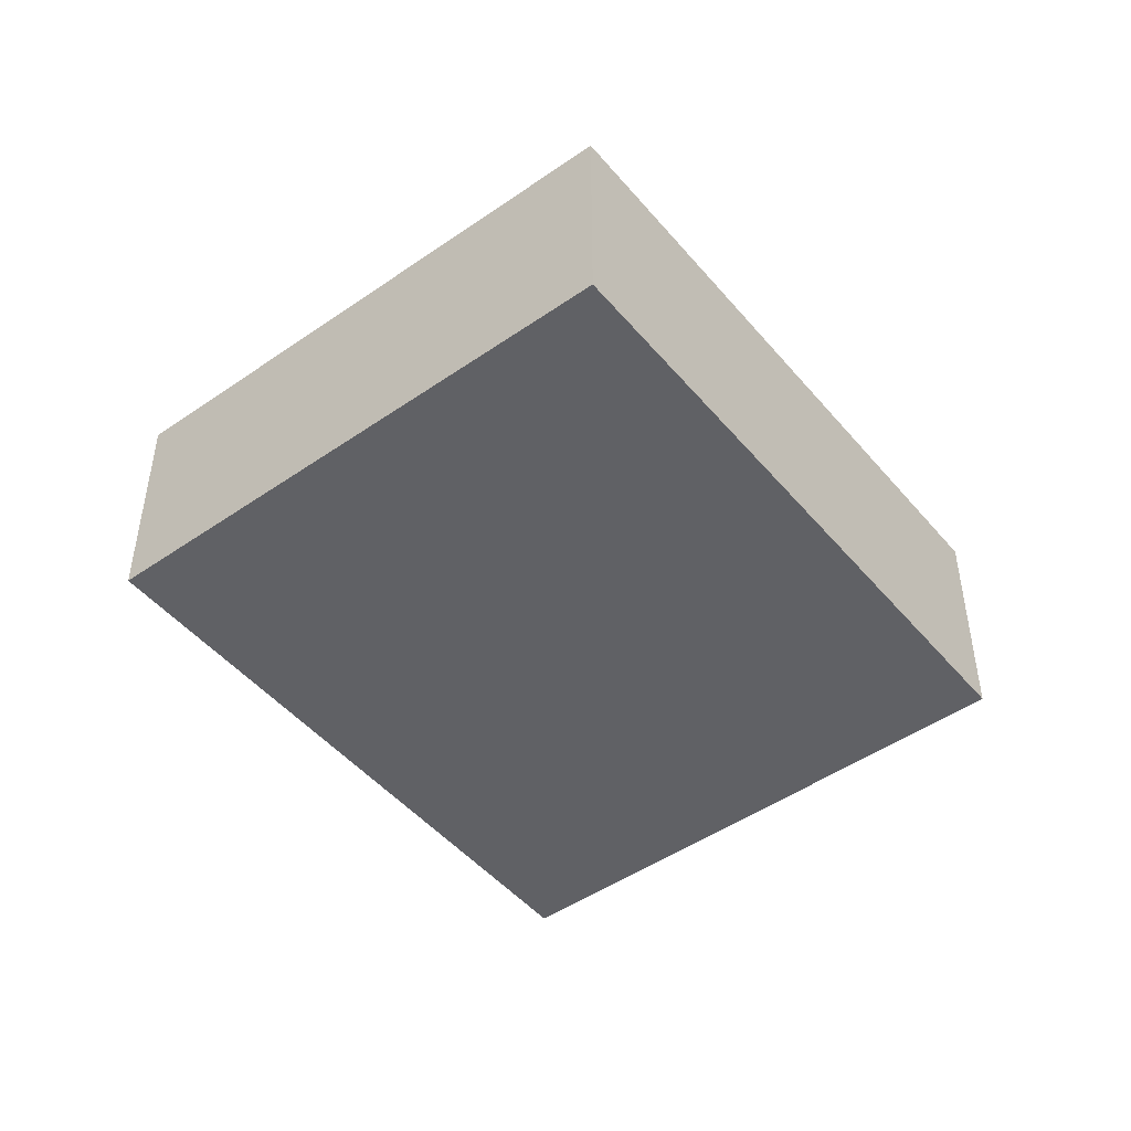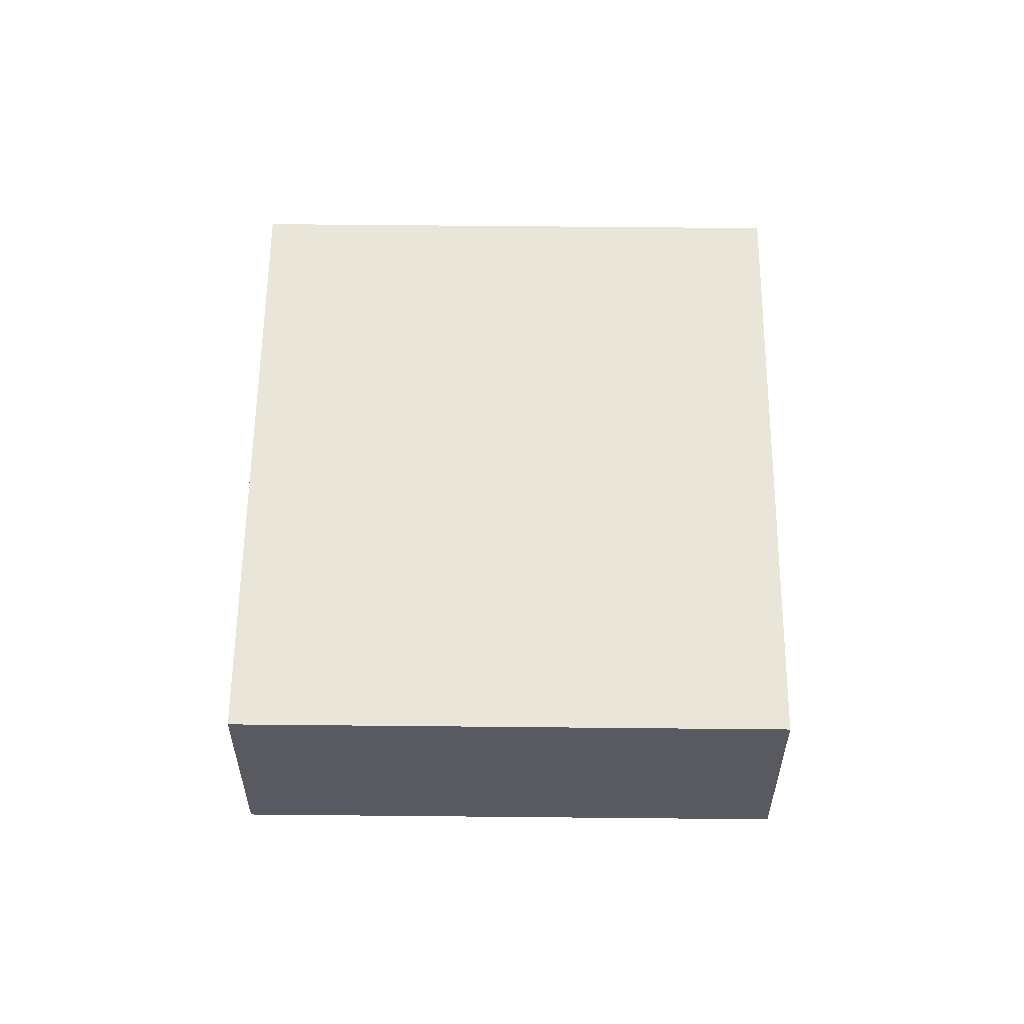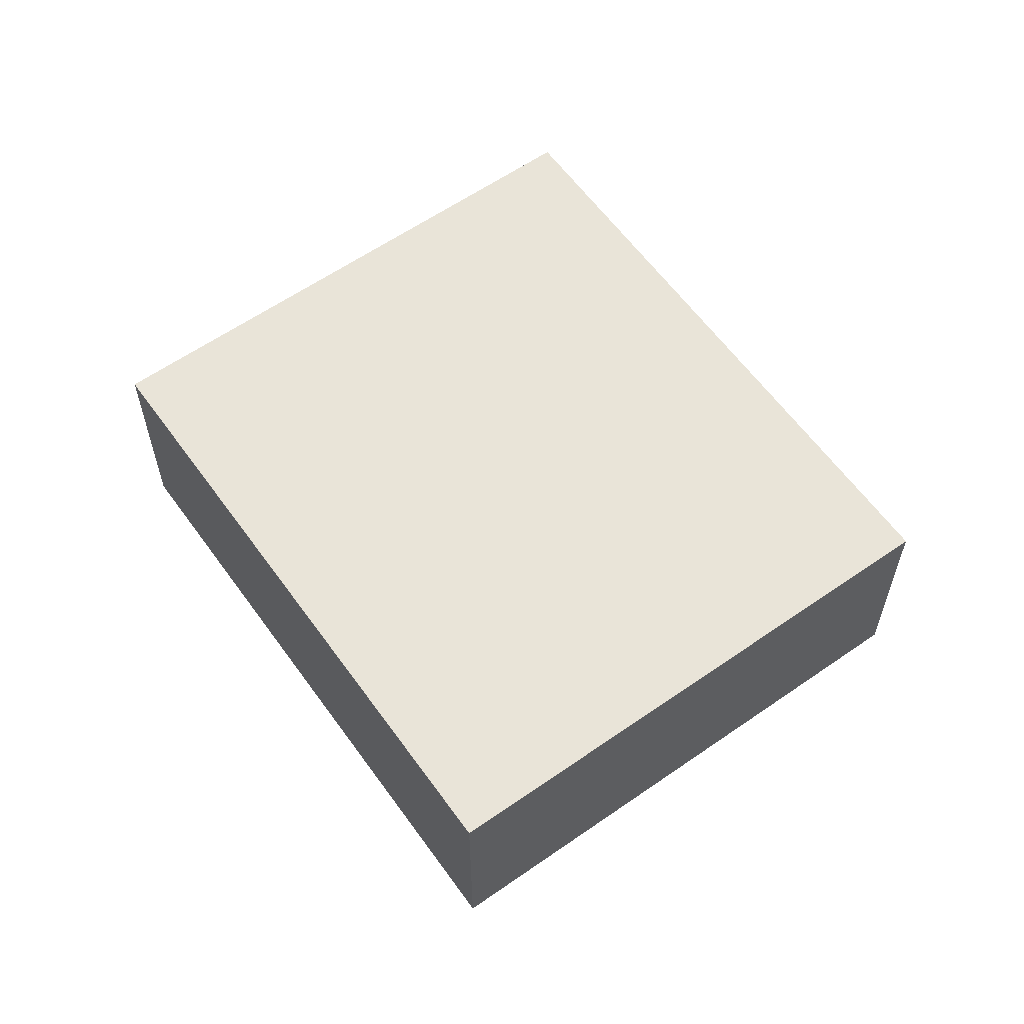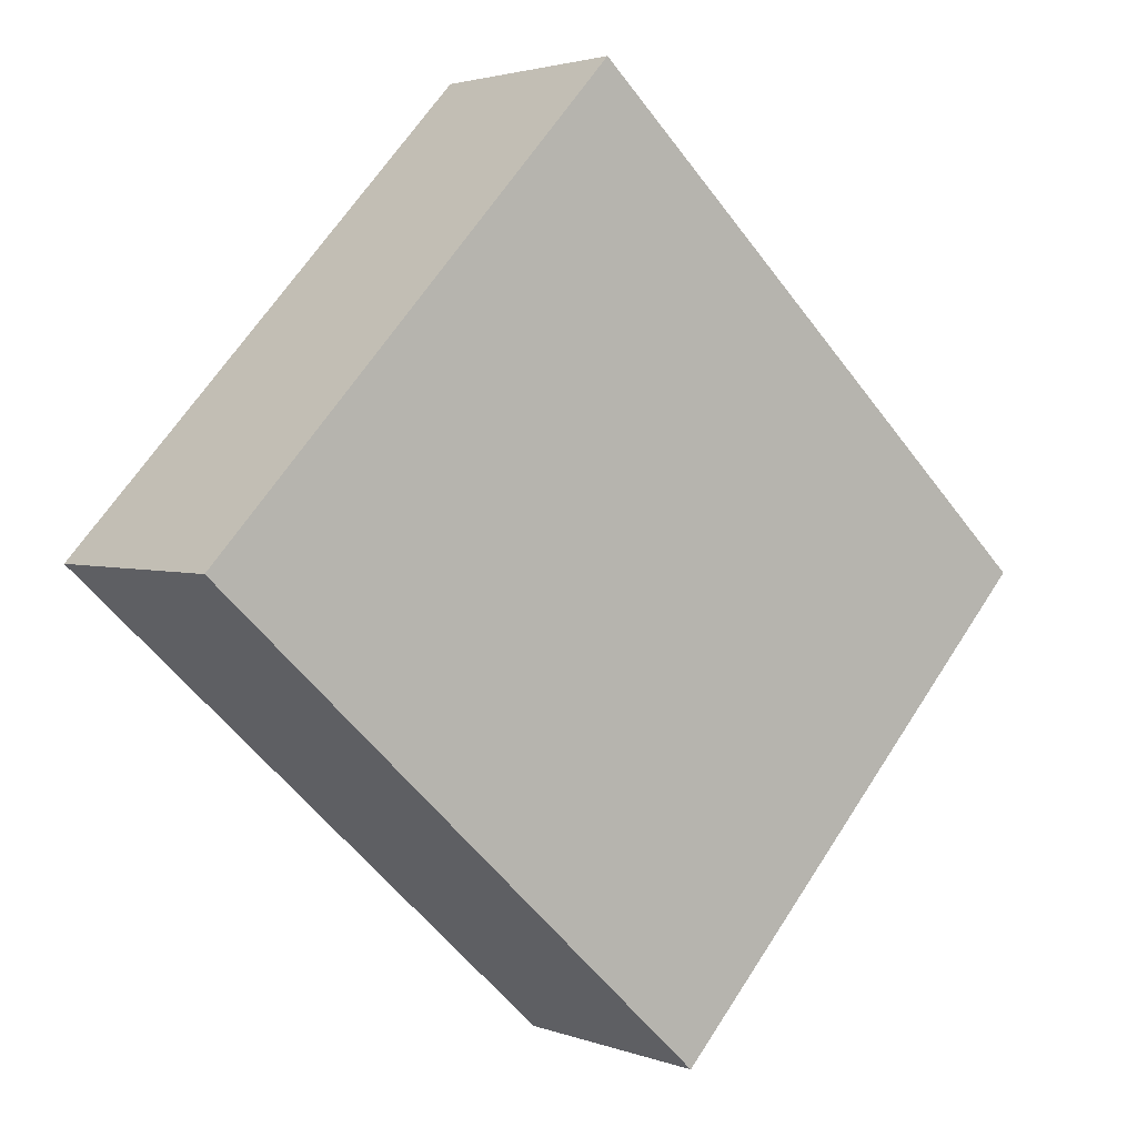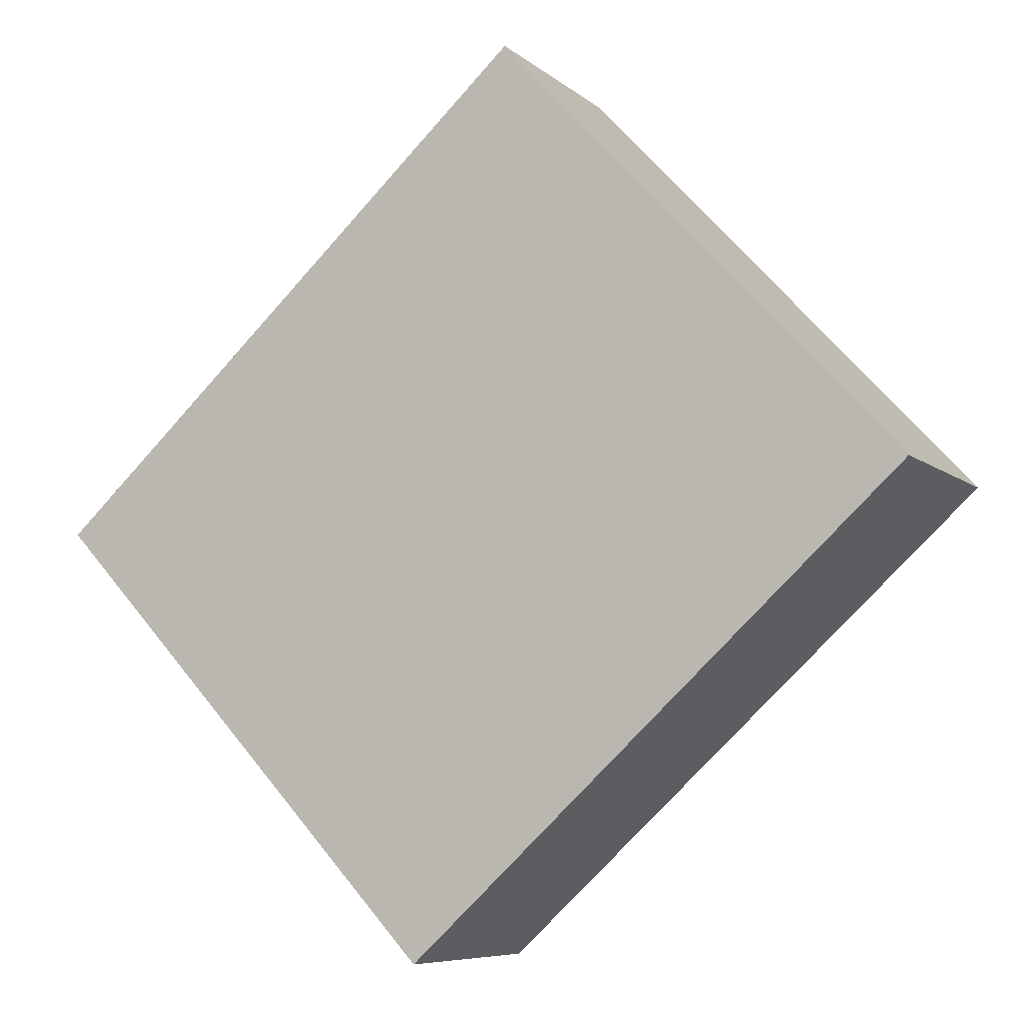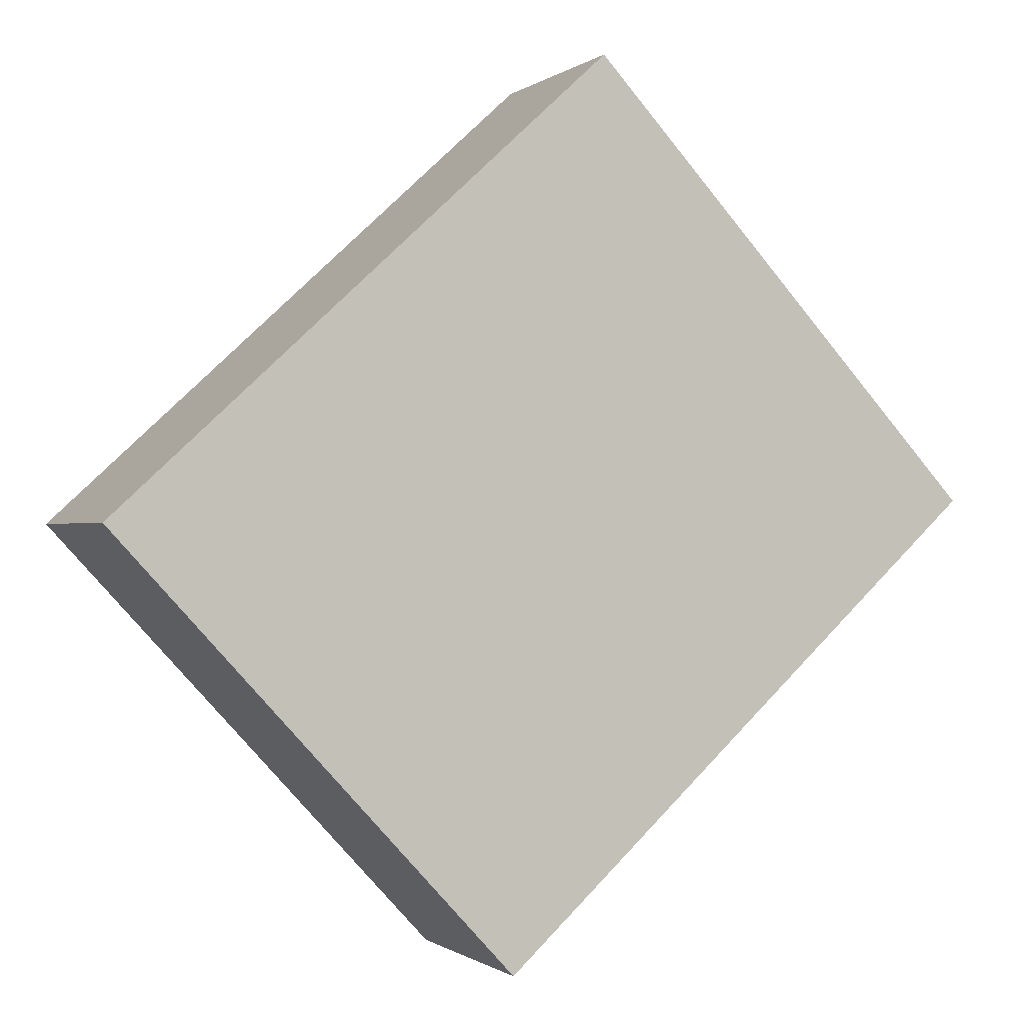
<metadata>
{"format":"obj","ext":"obj","renderer":"f3d","projection":"perspective","resolution":1024,"background":"white","views":[{"elev":-47.8,"azim":170.7,"up":"+Y"},{"elev":58.1,"azim":133.3,"up":"+Y"},{"elev":60.3,"azim":-82.8,"up":"+Y"},{"elev":2.6,"azim":-37.9,"up":"+Z"},{"elev":-7.4,"azim":-154.3,"up":"+Z"},{"elev":-0.6,"azim":156.9,"up":"+Z"}]}
</metadata>
<code>
v  0 0.861 5.272e-17
v  3.318 0.861 -0.092
v  1.837 0.861 -1.696
v  1.481 0.861 1.605
v  1.837 1.039e-16 -1.696
v  0 0 0
v  1.481 -9.828e-17 1.605
v  3.318 5.633e-18 -0.092
g defaultobject
f 1 2 3
f 2 1 4
f 5 1 3
f 1 5 6
f 6 4 1
f 4 6 7
f 7 2 4
f 2 7 8
f 8 3 2
f 3 8 5
f 5 7 6
f 7 5 8

</code>
